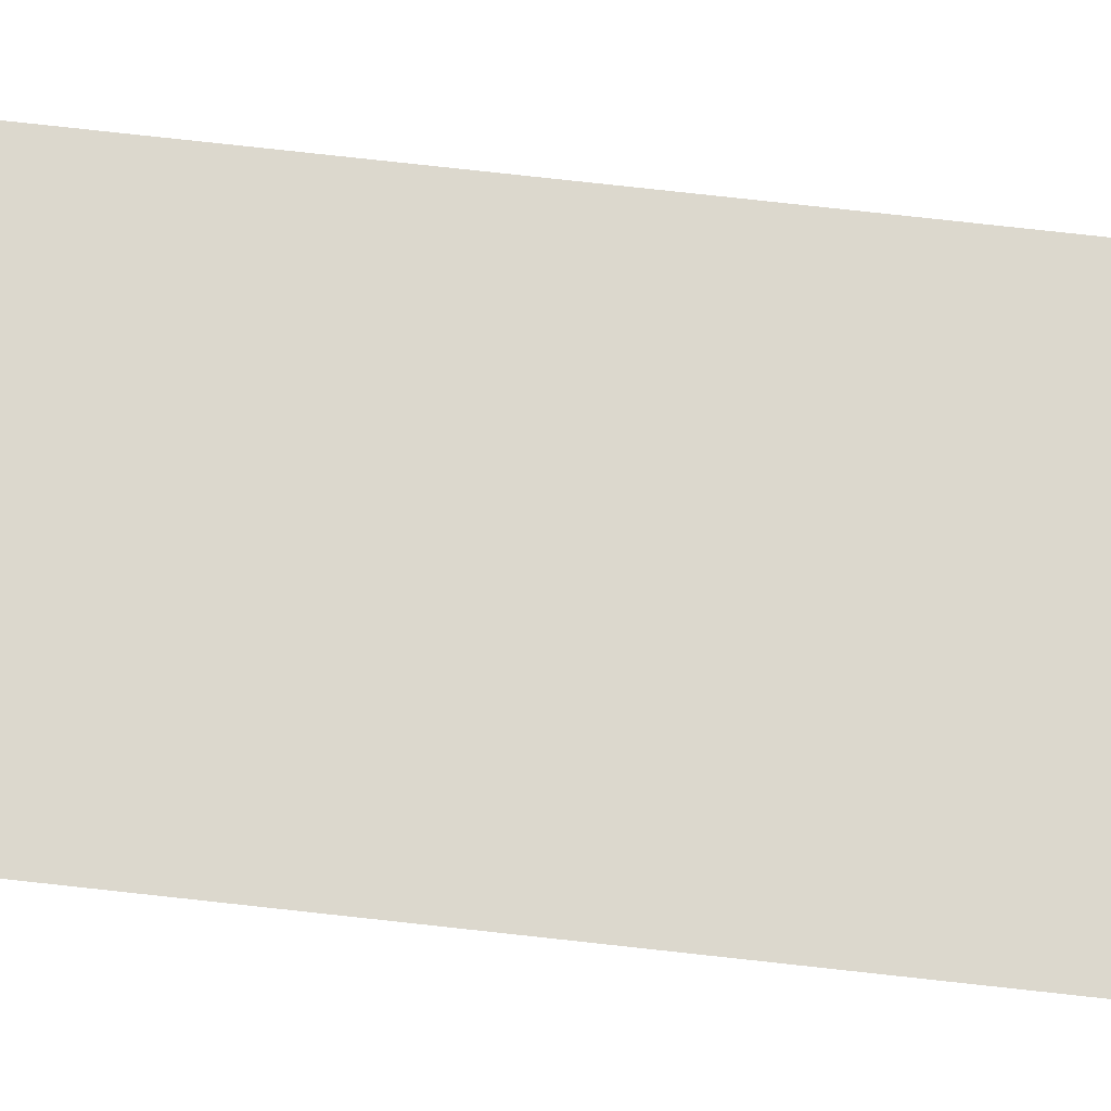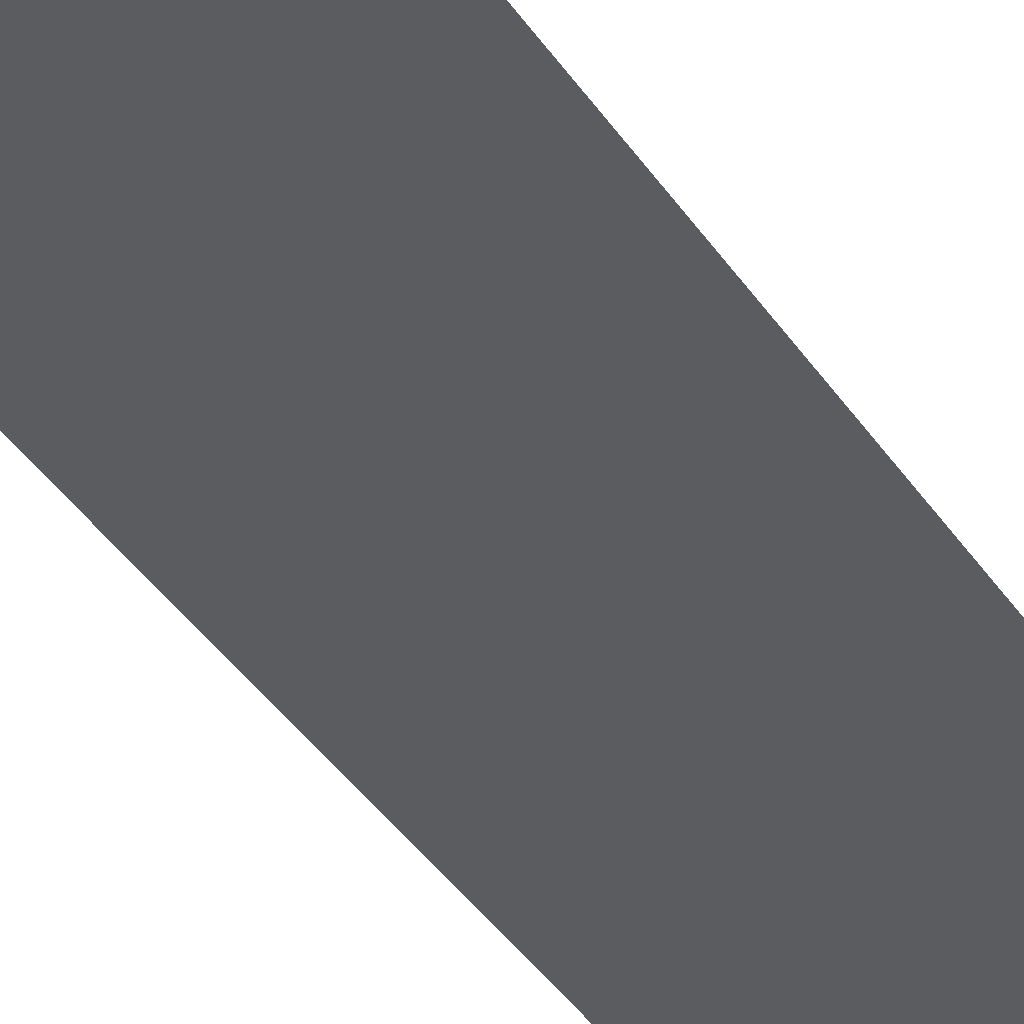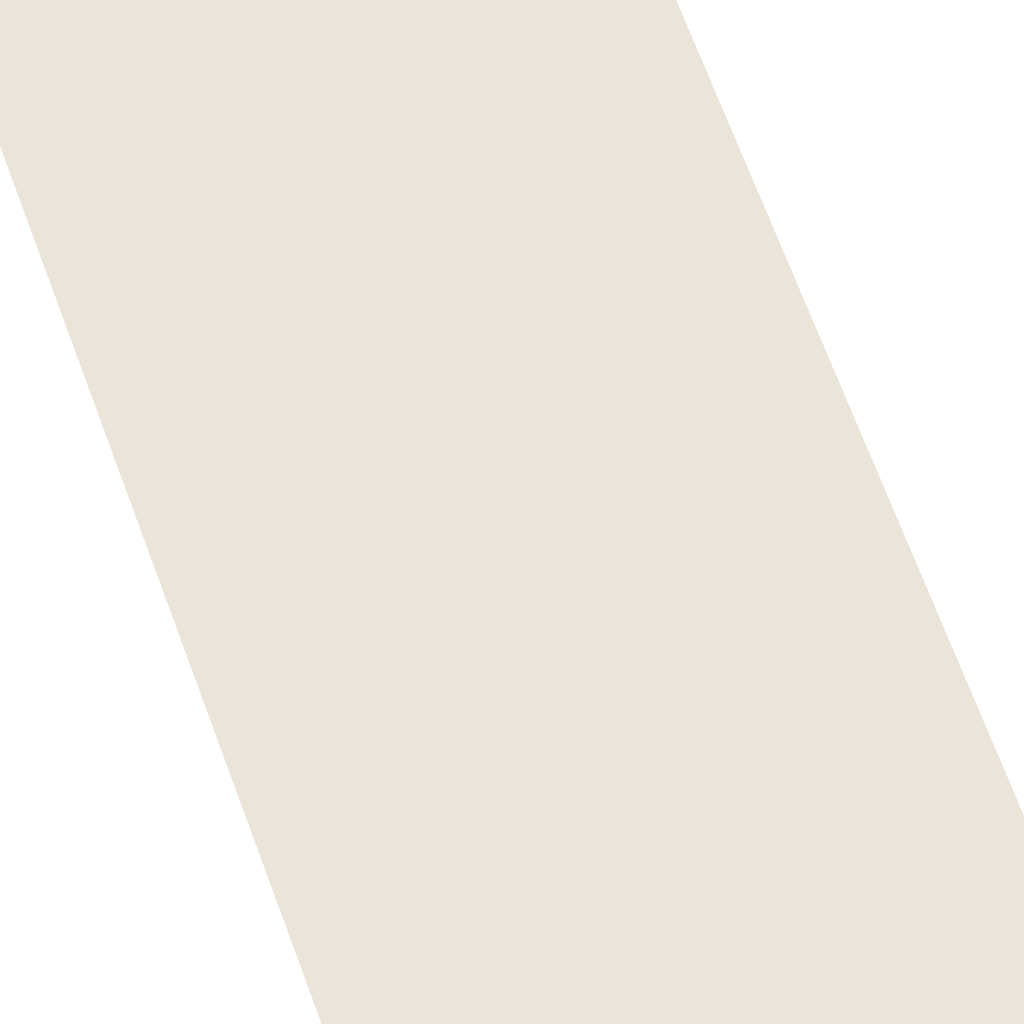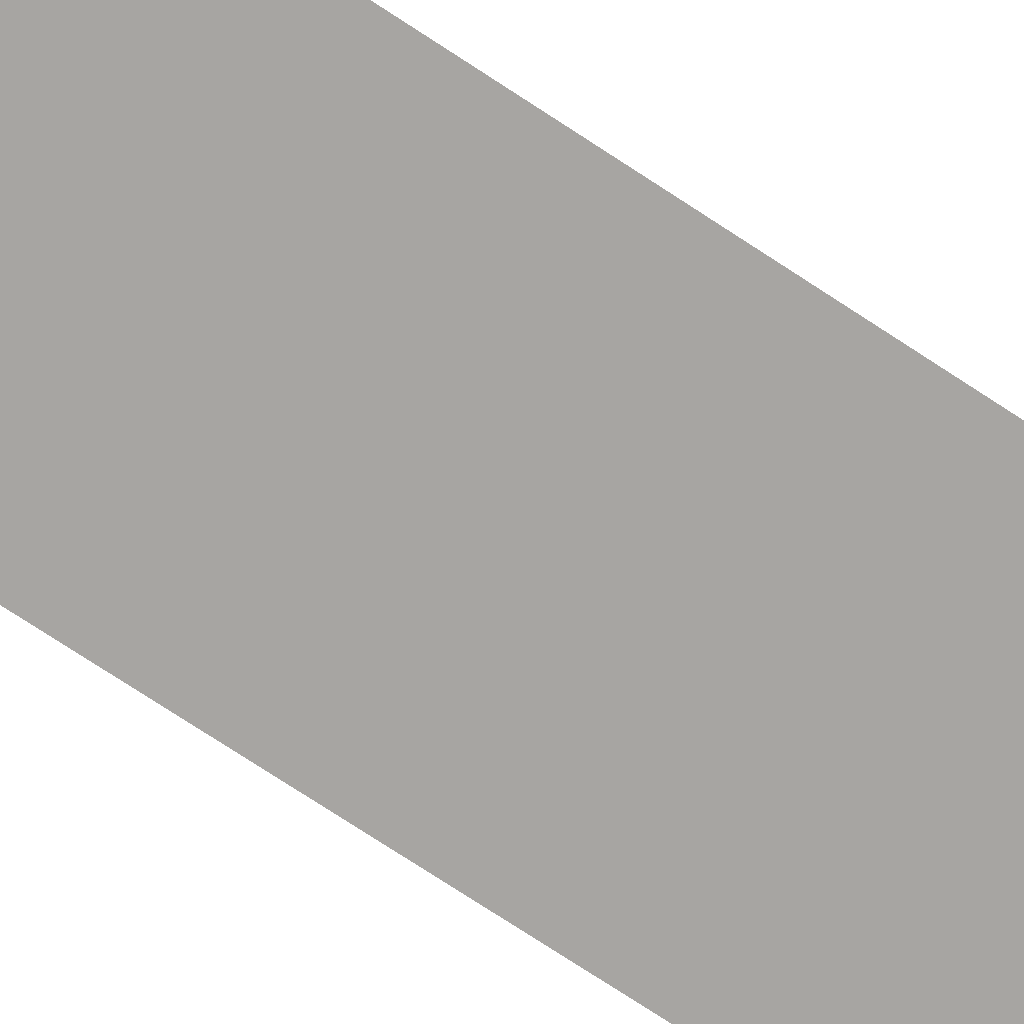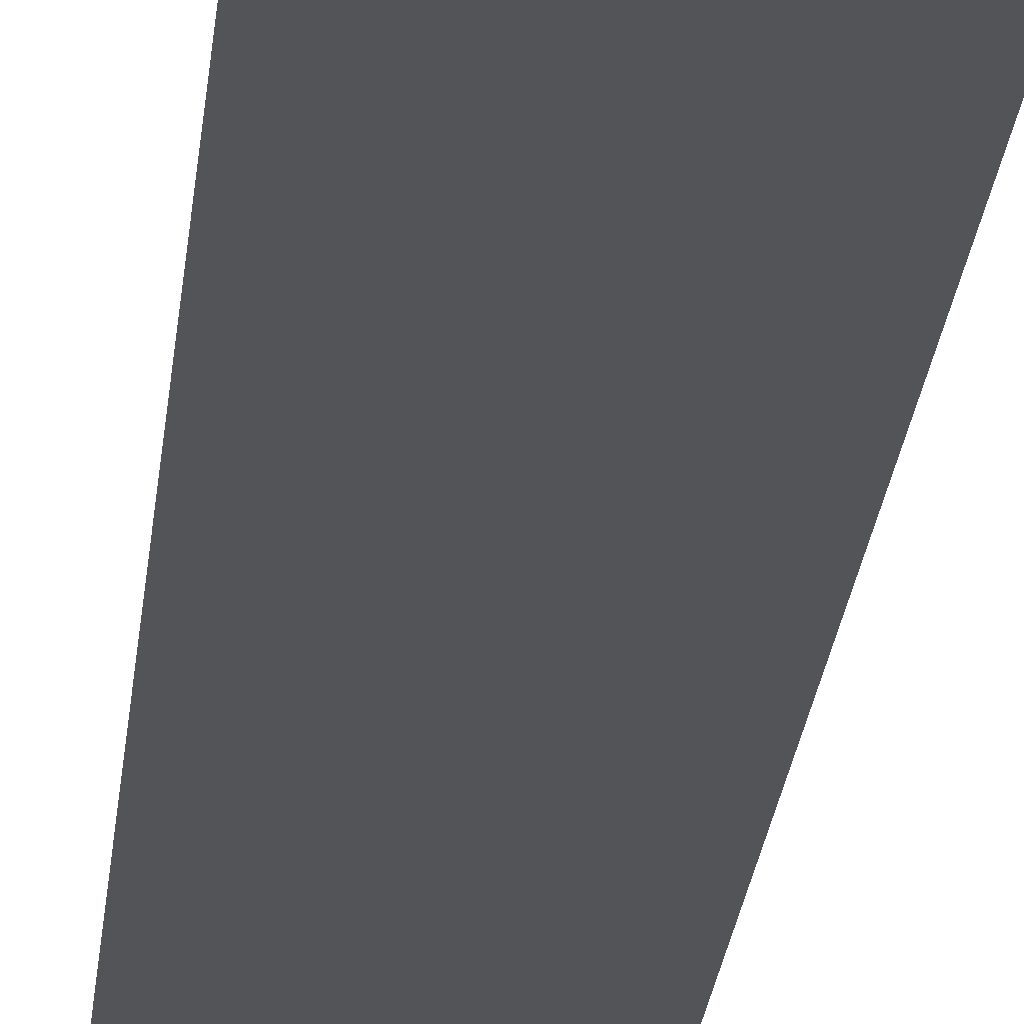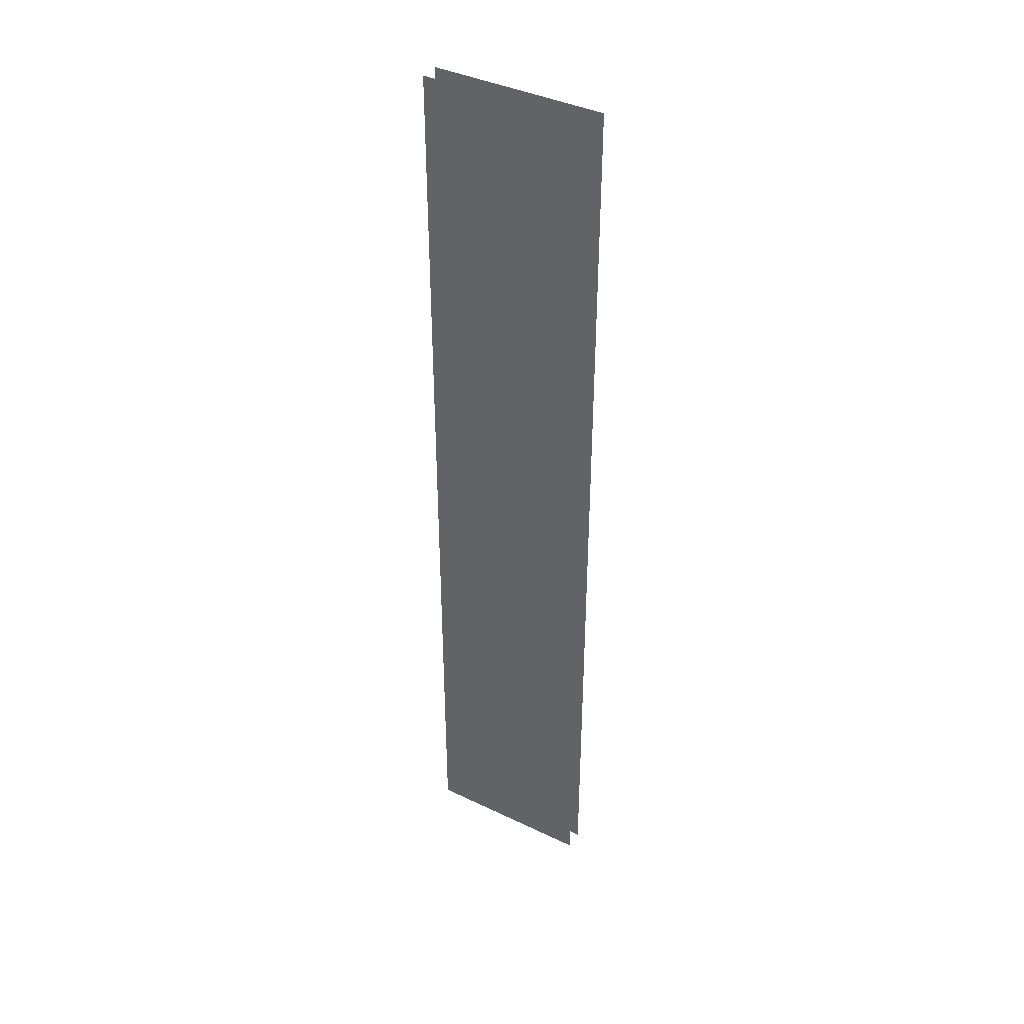
<metadata>
{"format":"obj","ext":"obj","renderer":"f3d","projection":"perspective","resolution":1024,"background":"white","views":[{"elev":72.6,"azim":96.4,"up":"+Z"},{"elev":-34.6,"azim":-152.5,"up":"+Z"},{"elev":58.7,"azim":161.3,"up":"+Z"},{"elev":-73.9,"azim":-123.4,"up":"+Z"},{"elev":-22.8,"azim":-5.2,"up":"+Z"},{"elev":40.2,"azim":-149.5,"up":"+Y"}]}
</metadata>
<code>
v -23.29 41.23 -5.156
v 23.29 41.23 -5.156
v -23.29 300.2 -5.156
v 23.29 300.2 -5.156
v -23.29 300.2 -10.37
v 23.29 300.2 -10.37
v -23.29 41.23 -10.37
v 23.29 41.23 -10.37
f 1 2 4 3
f 5 6 8 7

</code>
